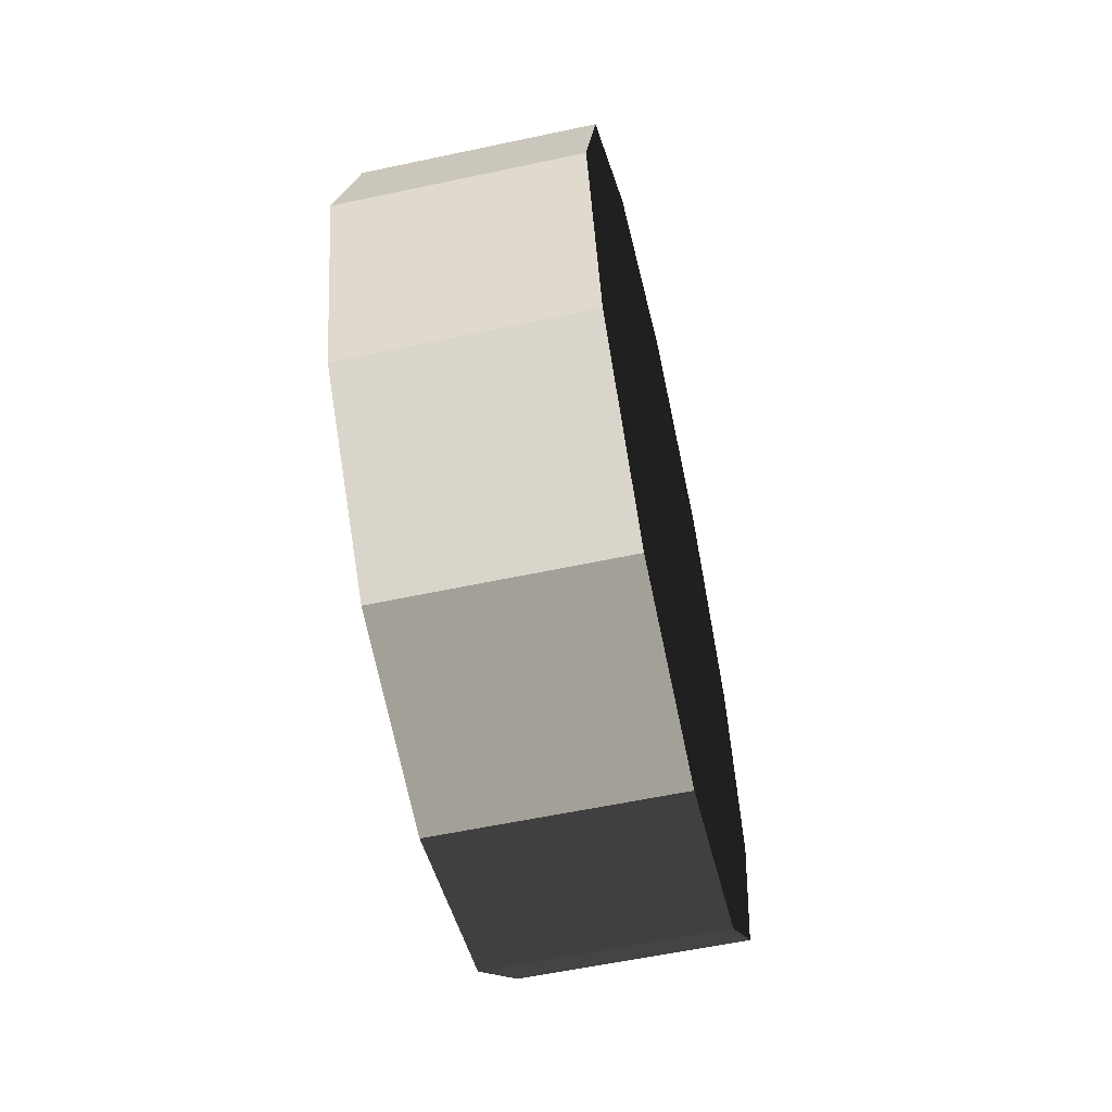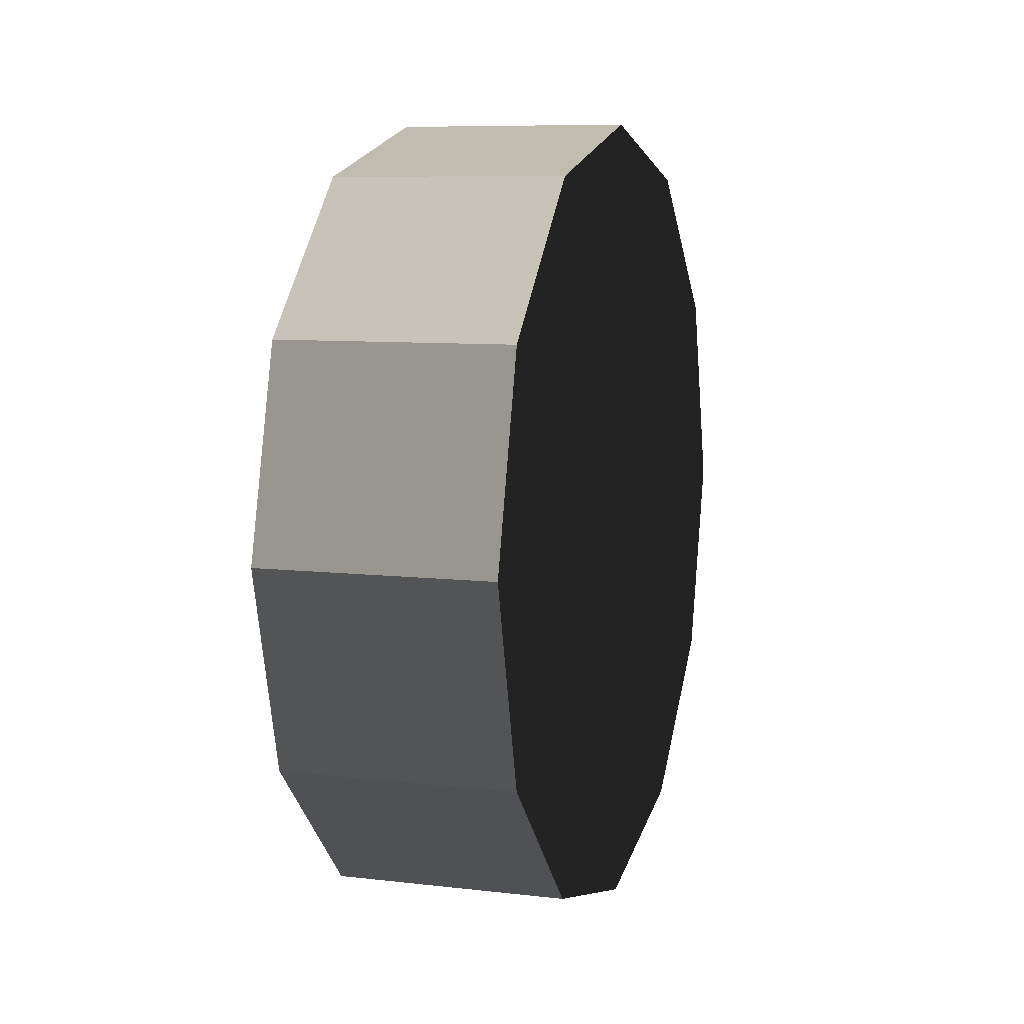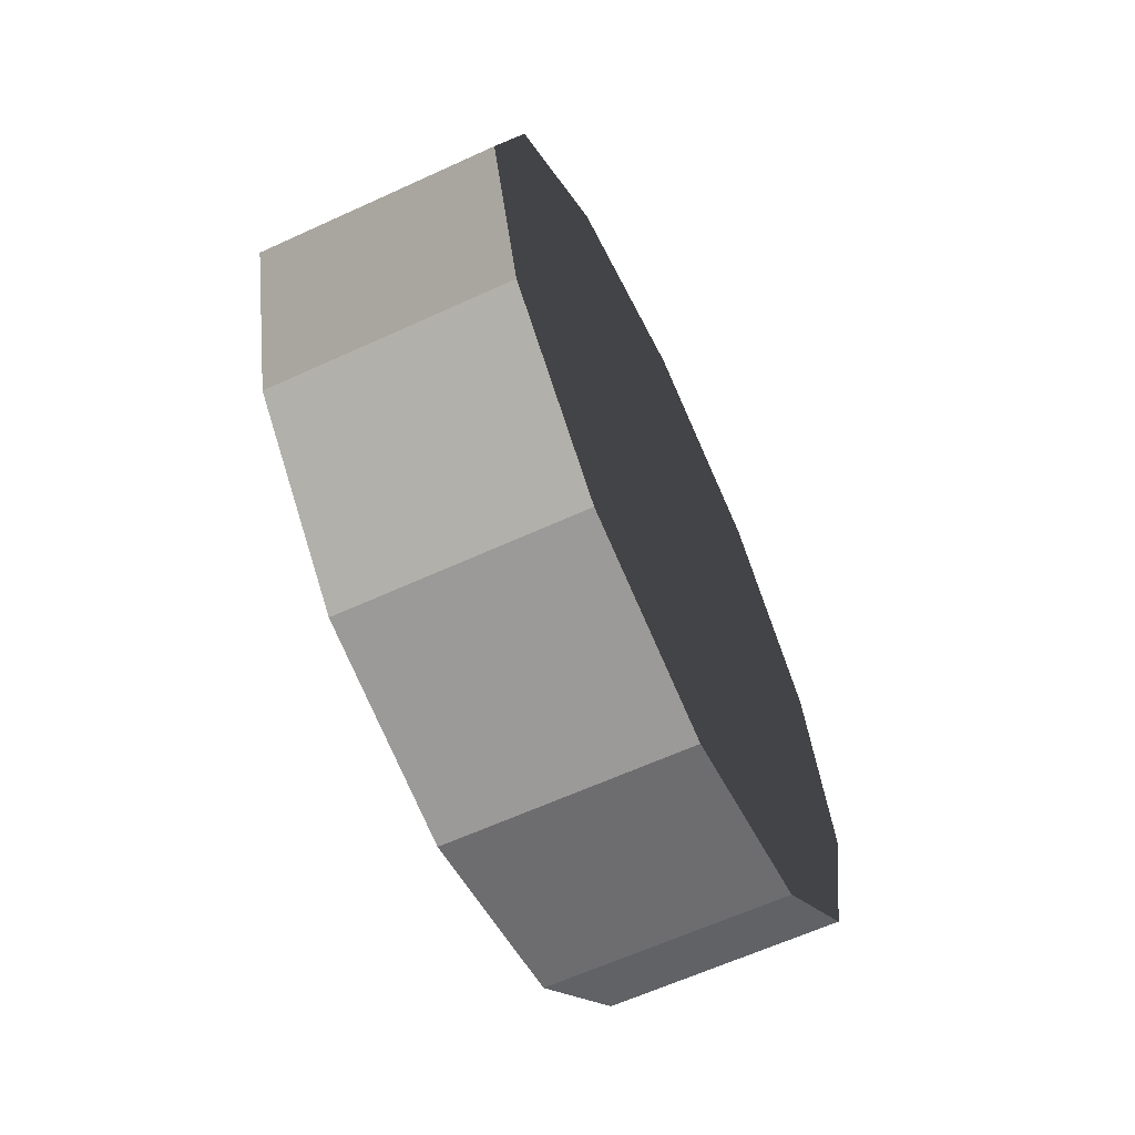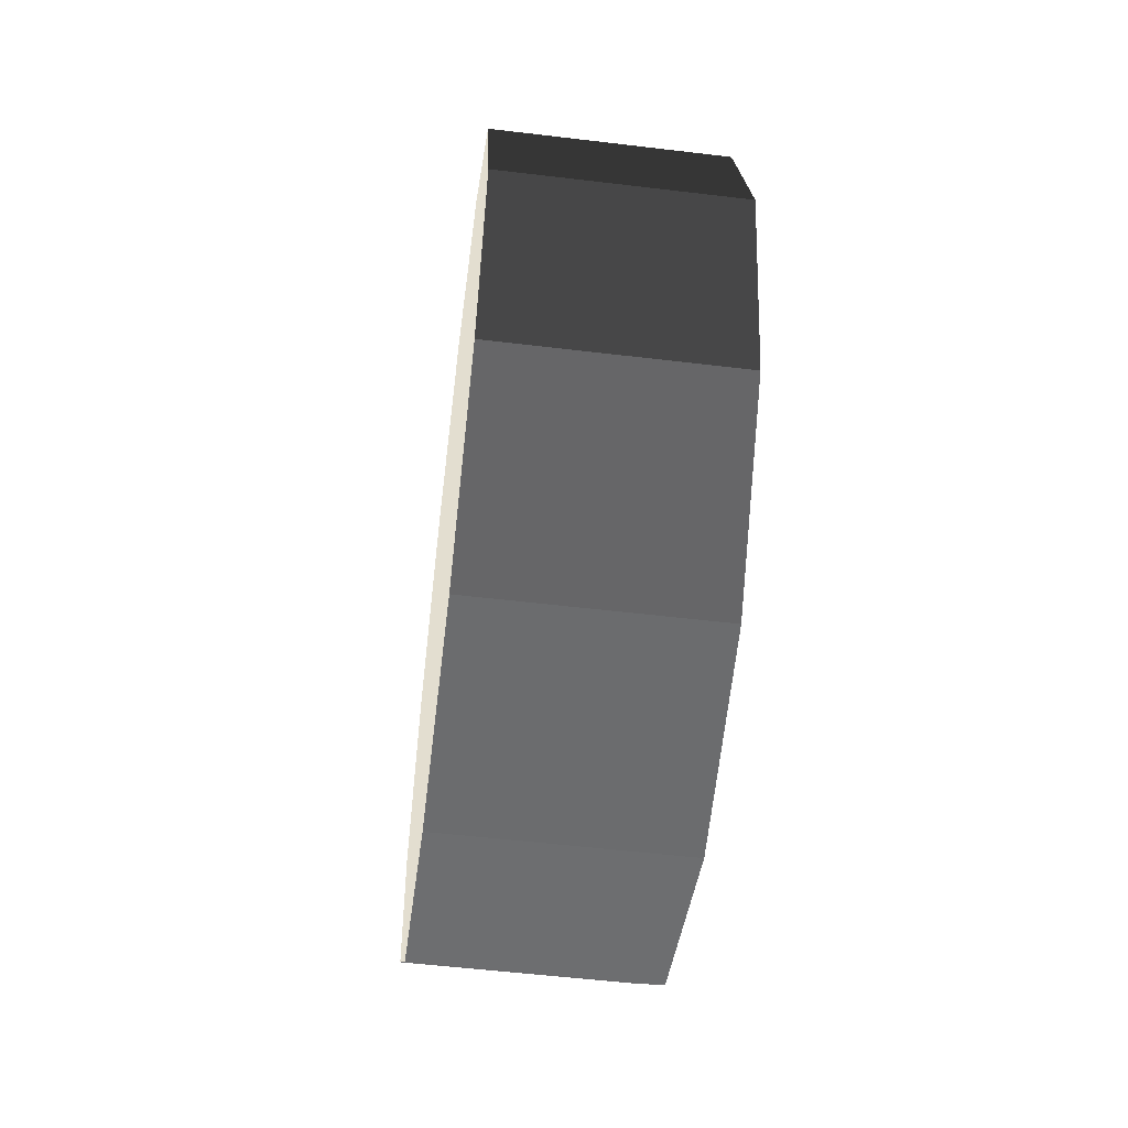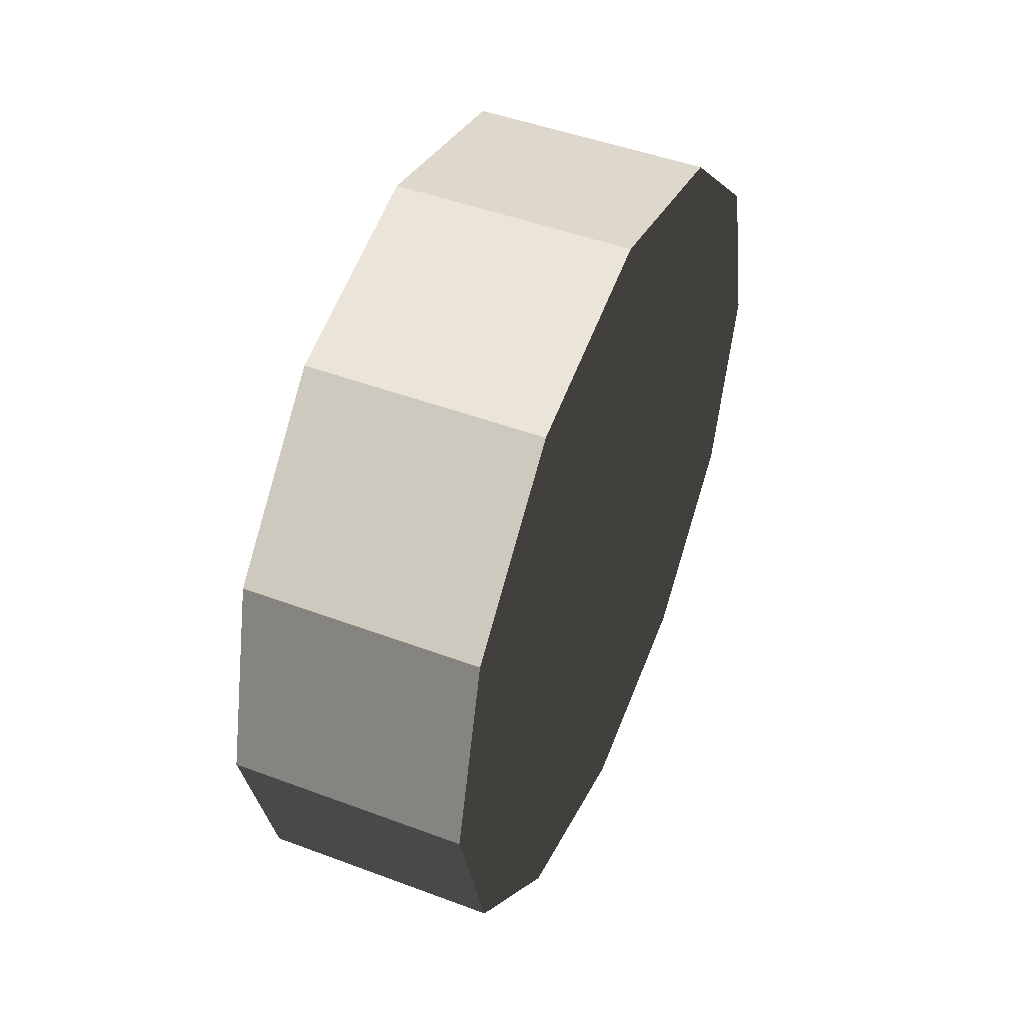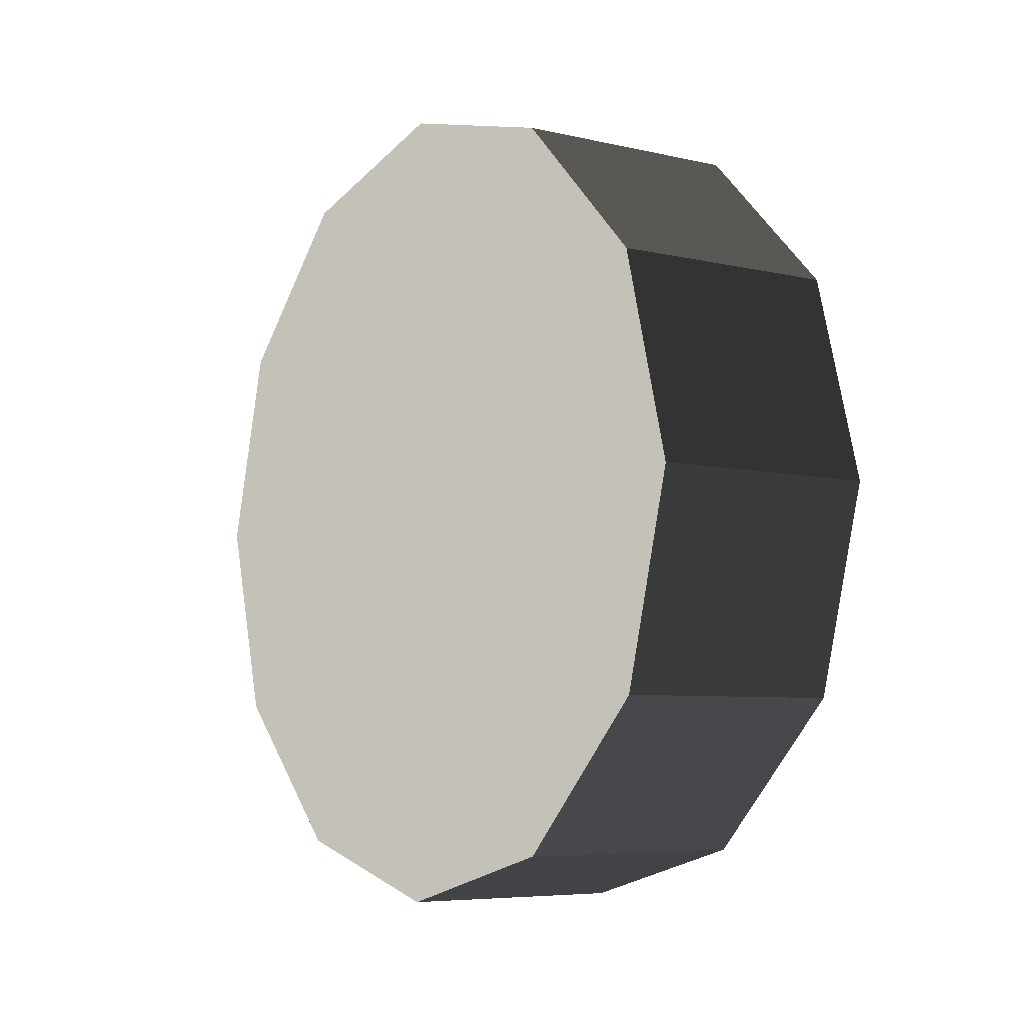
<metadata>
{"format":"obj","ext":"obj","renderer":"f3d","projection":"perspective","resolution":1024,"background":"white","views":[{"elev":-57.9,"azim":-167.5,"up":"+Z"},{"elev":8.3,"azim":-162.2,"up":"+Y"},{"elev":-62.9,"azim":-155.1,"up":"+Y"},{"elev":-55.1,"azim":-7.2,"up":"+Y"},{"elev":47.7,"azim":22.8,"up":"+Y"},{"elev":-6.3,"azim":145.2,"up":"+Y"}]}
</metadata>
<code>
v 0.2092 0.3619 0.6268
v -0.2092 0.3619 0.6268
v -0.2092 0.6268 0.3619
v 0.2092 0.6268 0.3619
v 0.2092 0.6268 0.3619
v -0.2092 0.6268 0.3619
v -0.2092 0.7238 5.662e-06
v 0.2092 0.7238 5.662e-06
v 0.2092 0.7238 5.662e-06
v -0.2092 0.7238 5.662e-06
v -0.2092 0.6268 -0.3619
v 0.2092 0.6268 -0.3619
v 0.2092 0.6268 -0.3619
v -0.2092 0.6268 -0.3619
v -0.2092 0.3619 -0.6268
v 0.2092 0.3619 -0.6268
v 0.2092 0.3619 -0.6268
v -0.2092 0.3619 -0.6268
v -0.2092 -8.941e-07 -0.7238
v 0.2092 -8.941e-07 -0.7238
v 0.2092 -8.941e-07 -0.7238
v -0.2092 -8.941e-07 -0.7238
v -0.2092 -0.3619 -0.6268
v 0.2092 -0.3619 -0.6268
v 0.2092 -0.3619 -0.6268
v -0.2092 -0.3619 -0.6268
v -0.2092 -0.6268 -0.3619
v 0.2092 -0.6268 -0.3619
v 0.2092 -0.6268 -0.3619
v -0.2092 -0.6268 -0.3619
v -0.2092 -0.7238 5.662e-06
v 0.2092 -0.7238 5.662e-06
v 0.2092 -0.7238 5.662e-06
v -0.2092 -0.7238 5.662e-06
v -0.2092 -0.6268 0.3619
v 0.2092 -0.6268 0.3619
v 0.2092 -0.6268 0.3619
v -0.2092 -0.6268 0.3619
v -0.2092 -0.3619 0.6268
v 0.2092 -0.3619 0.6268
v 0.2092 -0.3619 0.6268
v -0.2092 -0.3619 0.6268
v -0.2092 -8.941e-07 0.7238
v 0.2092 -8.941e-07 0.7238
v 0.2092 -8.941e-07 0.7238
v -0.2092 -8.941e-07 0.7238
v -0.2092 0.3619 0.6268
v 0.2092 0.3619 0.6268
v 0.2092 0.6268 0.3619
v 0.2092 -8.941e-07 5.662e-06
v 0.2092 0.3619 0.6268
v 0.2092 0.7238 5.662e-06
v 0.2092 0.6268 -0.3619
v 0.2092 0.3619 -0.6268
v 0.2092 -8.941e-07 -0.7238
v 0.2092 -0.3619 -0.6268
v 0.2092 -0.6268 -0.3619
v 0.2092 -0.7238 5.662e-06
v 0.2092 -0.6268 0.3619
v 0.2092 -0.3619 0.6268
v 0.2092 -8.941e-07 0.7238
v -0.2092 0.3619 0.6268
v -0.2092 -8.941e-07 5.662e-06
v -0.2092 0.6268 0.3619
v -0.2092 0.7238 5.662e-06
v -0.2092 0.6268 -0.3619
v -0.2092 0.3619 -0.6268
v -0.2092 -8.941e-07 -0.7238
v -0.2092 -0.3619 -0.6268
v -0.2092 -0.6268 -0.3619
v -0.2092 -0.7238 5.662e-06
v -0.2092 -0.6268 0.3619
v -0.2092 -0.3619 0.6268
v -0.2092 -8.941e-07 0.7238
g wheel_r3_583_2
f 1 3 2
f 1 4 3
f 5 7 6
f 5 8 7
f 9 11 10
f 9 12 11
f 13 15 14
f 13 16 15
f 17 19 18
f 17 20 19
f 21 23 22
f 21 24 23
f 25 27 26
f 25 28 27
f 29 31 30
f 29 32 31
f 33 35 34
f 33 36 35
f 37 39 38
f 37 40 39
f 41 43 42
f 41 44 43
f 45 47 46
f 45 48 47
f 49 51 50
f 52 49 50
f 53 52 50
f 54 53 50
f 55 54 50
f 56 55 50
f 57 56 50
f 58 57 50
f 59 58 50
f 60 59 50
f 61 60 50
f 51 61 50
f 62 64 63
f 64 65 63
f 65 66 63
f 66 67 63
f 67 68 63
f 68 69 63
f 69 70 63
f 70 71 63
f 71 72 63
f 72 73 63
f 73 74 63
f 74 62 63

</code>
